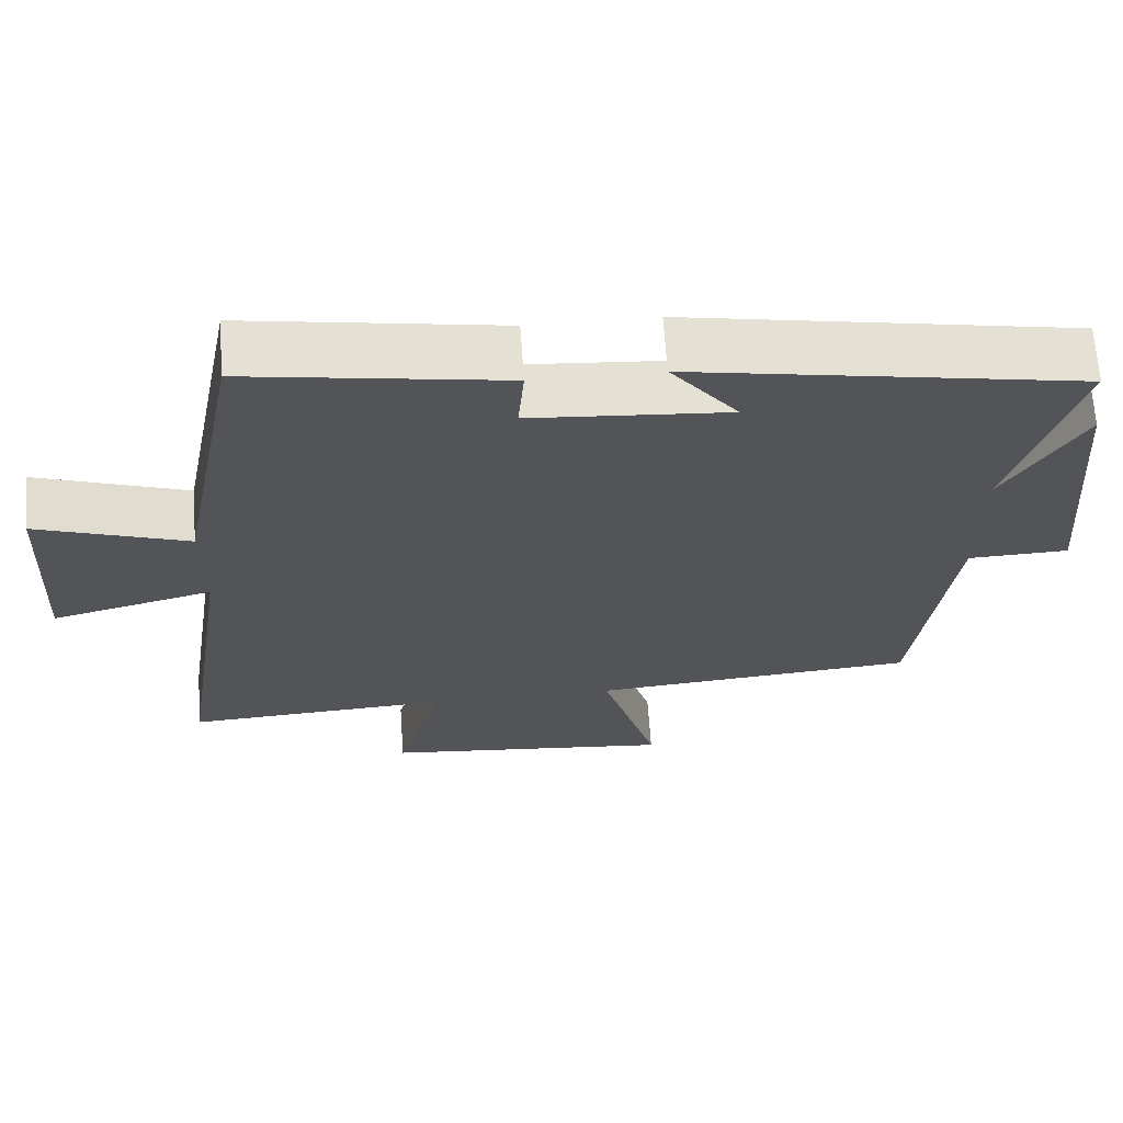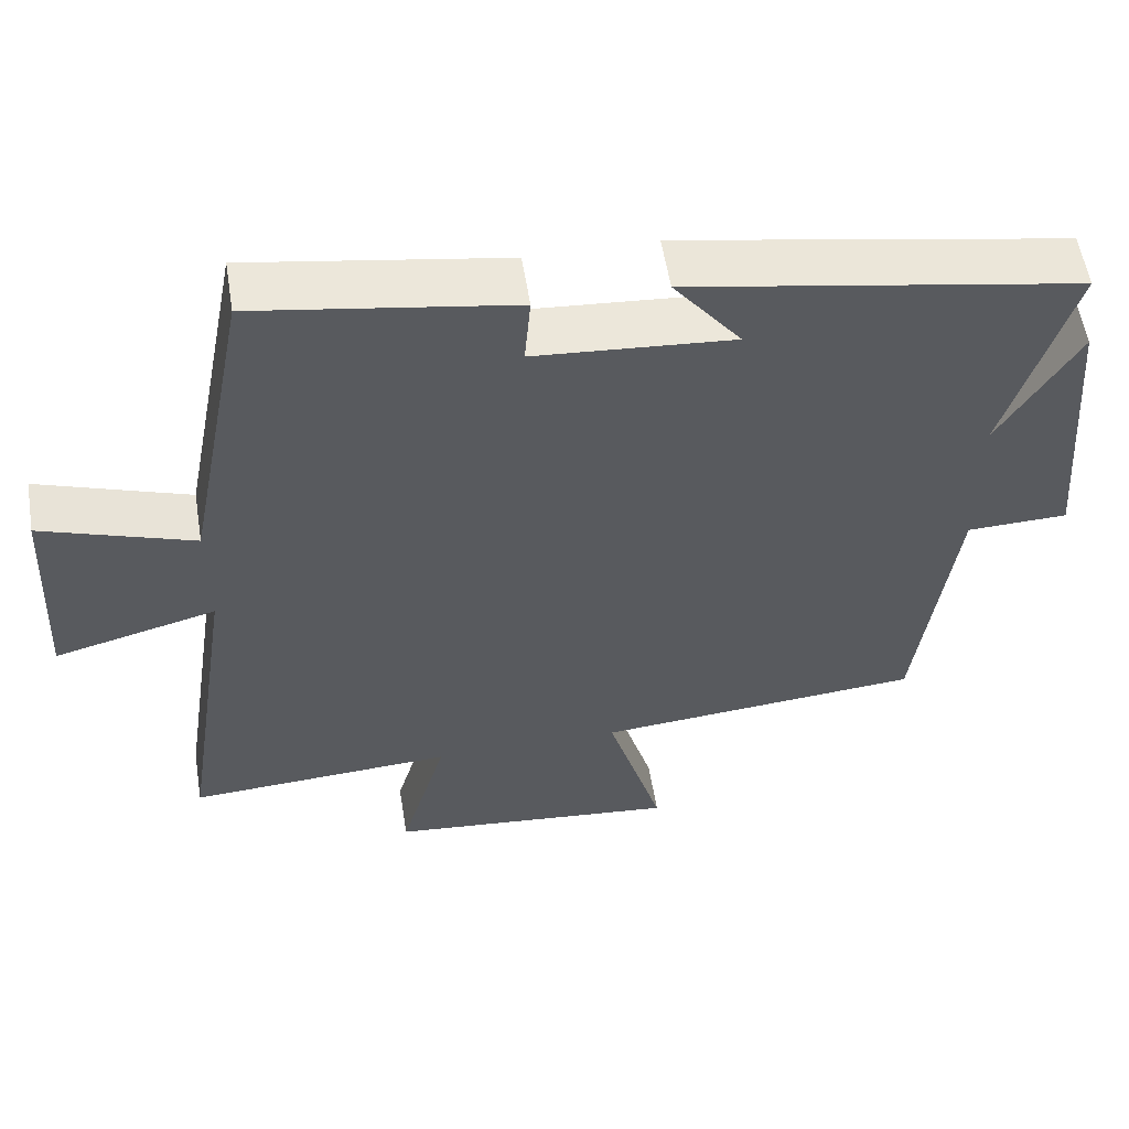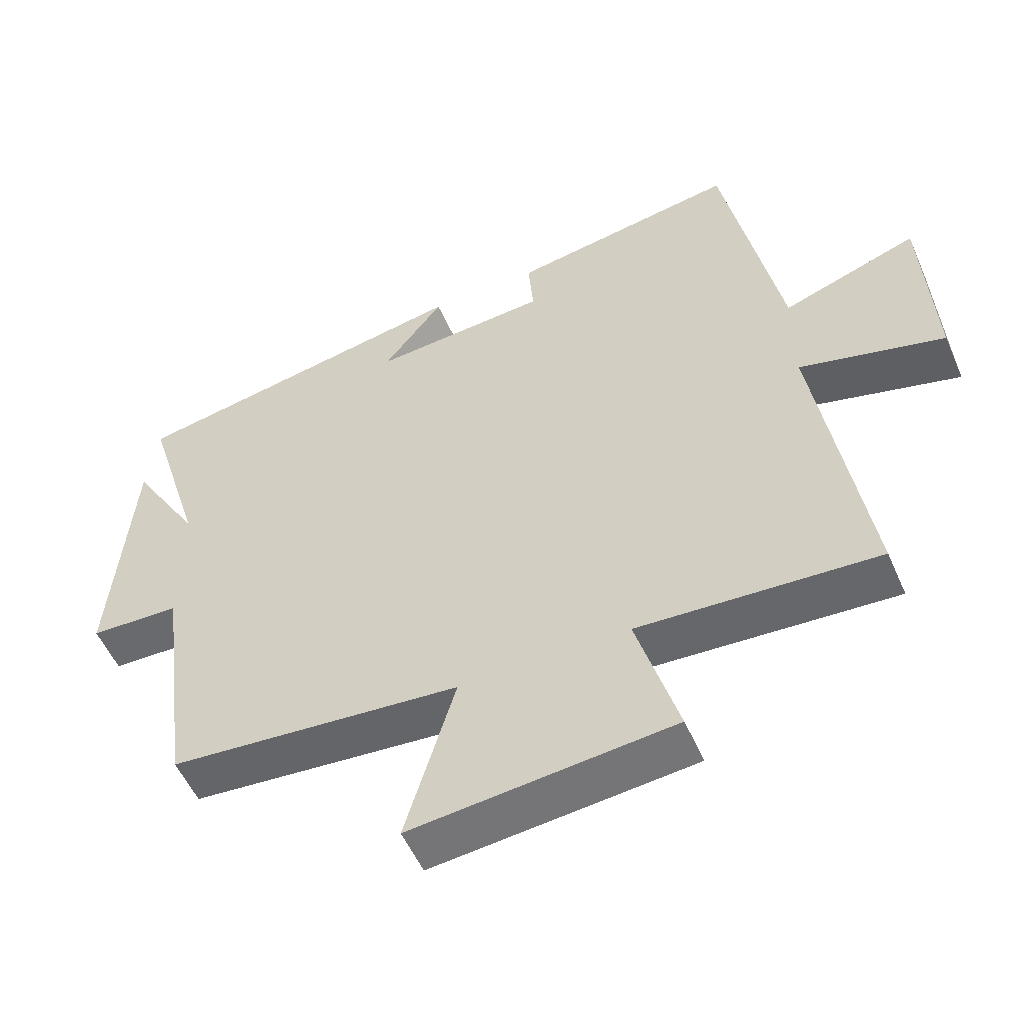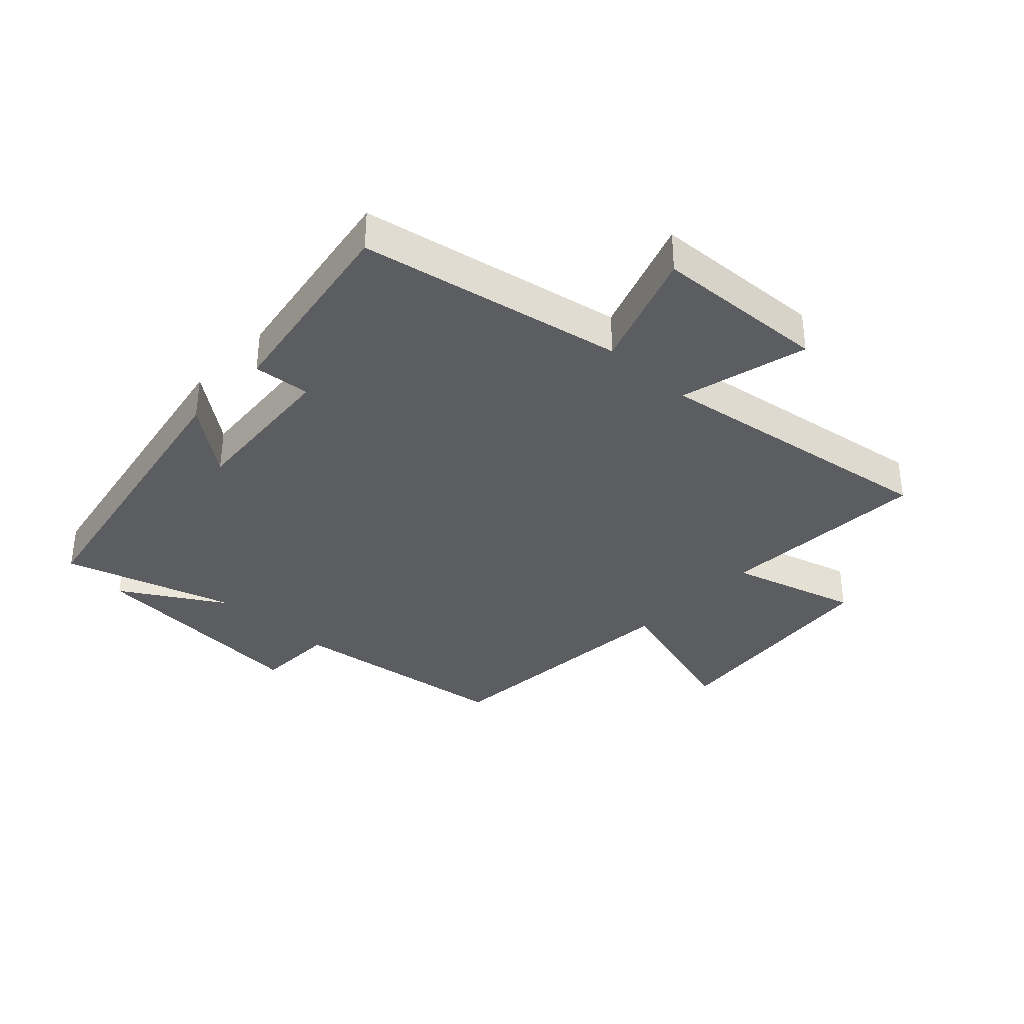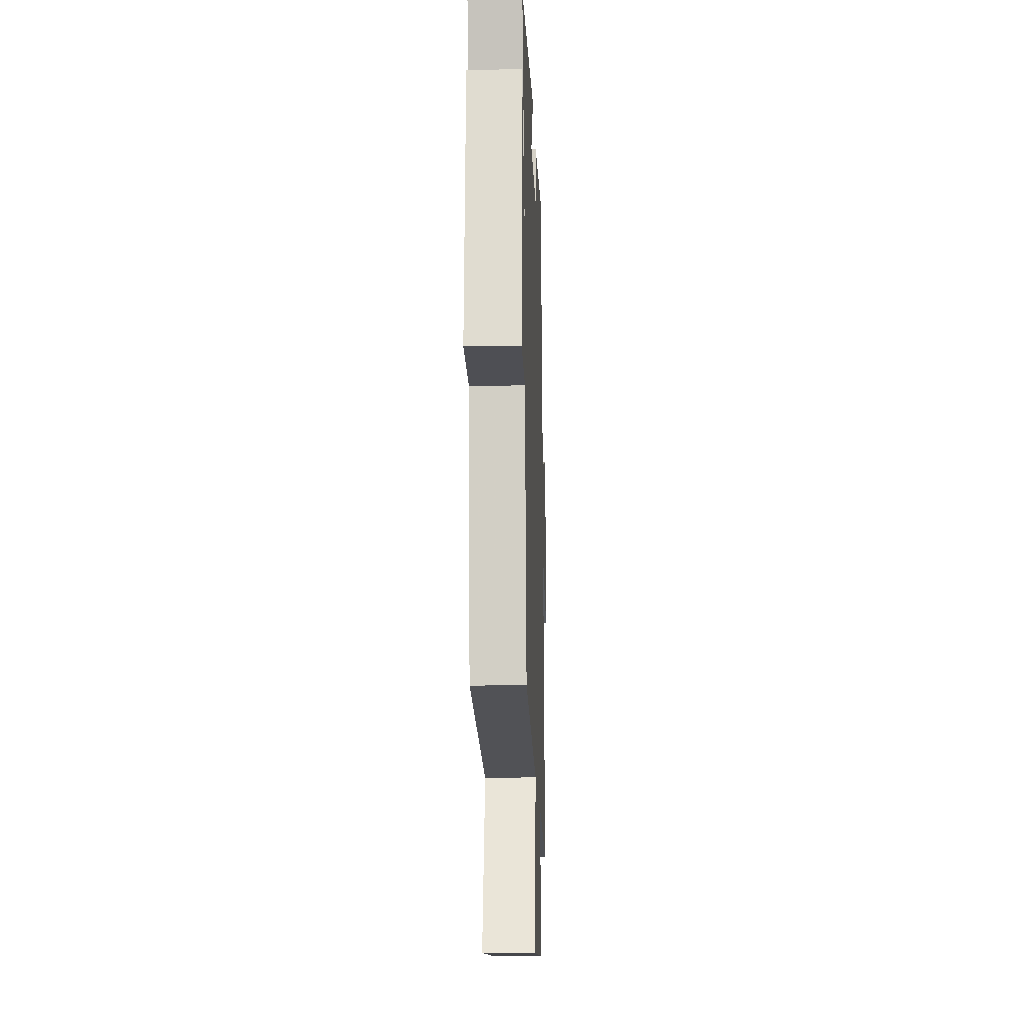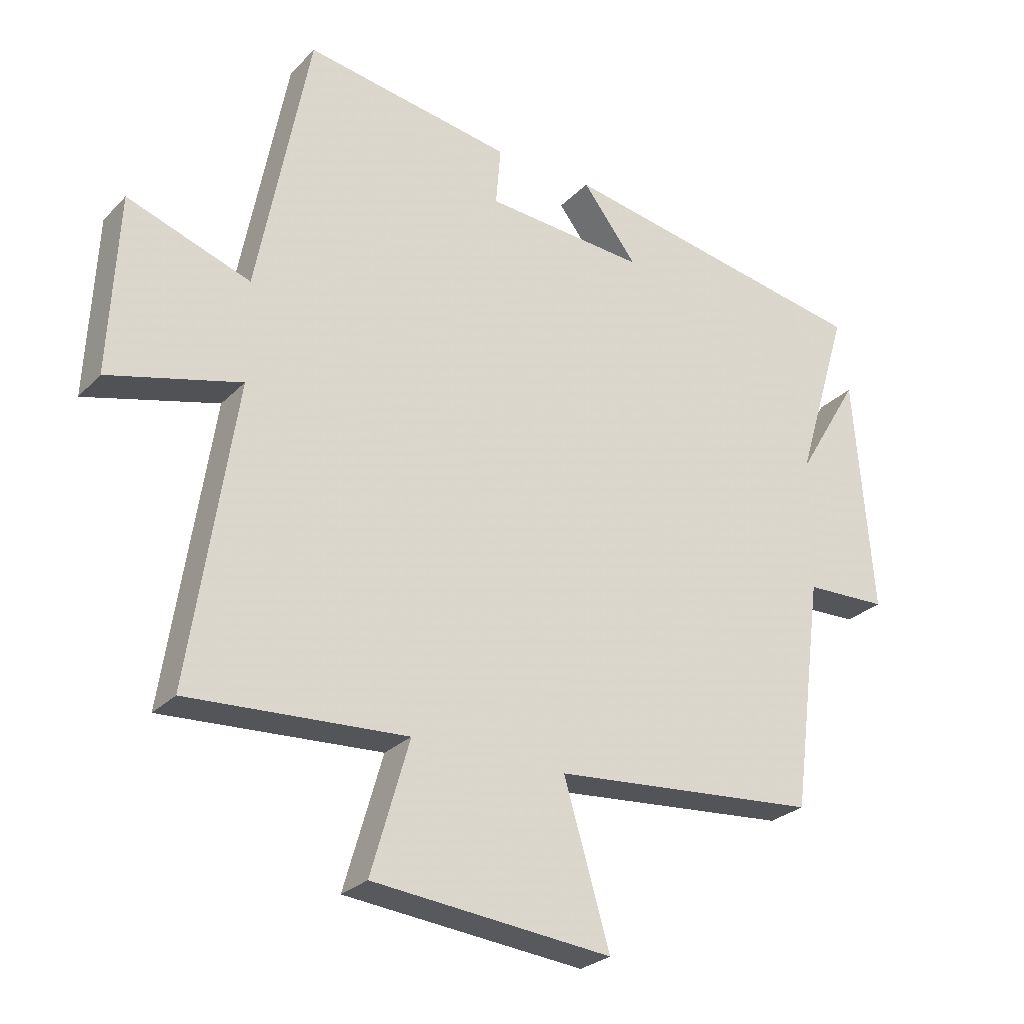
<metadata>
{"format":"obj","ext":"obj","renderer":"f3d","projection":"perspective","resolution":1024,"background":"white","views":[{"elev":66.5,"azim":176.0,"up":"+Z"},{"elev":56.6,"azim":170.8,"up":"+Z"},{"elev":-53.9,"azim":23.4,"up":"+Z"},{"elev":-35.4,"azim":46.8,"up":"+Y"},{"elev":-16.5,"azim":-88.0,"up":"+Z"},{"elev":-26.8,"azim":146.5,"up":"+Z"}]}
</metadata>
<code>
v -0.451 0.07 -0.464
v -0.5 0.07 -0.092
v -0.632 0.07 -0.088
v -0.602 0.07 0.292
v -0.5 0.07 0.122
v -0.586 0.07 0.407
v -0.078 0.07 0.5
v -0.166 0.07 0.386
v 0.092 0.07 0.406
v 0.084 0.07 0.5
v 0.417 0.07 0.555
v 0.5 0.07 0.12
v 0.697 0.07 0.189
v 0.711 0.07 -0.097
v 0.5 0.07 -0.042
v 0.572 0.07 -0.52
v 0.224 0.07 -0.5
v 0.285 0.07 -0.711
v -0.097 0.07 -0.749
v -0.024 0.07 -0.5
v -0.451 0 -0.464
v -0.5 0 -0.092
v -0.632 0 -0.088
v -0.602 0 0.292
v -0.5 0 0.122
v -0.586 0 0.407
v -0.078 0 0.5
v -0.166 0 0.386
v 0.092 0 0.406
v 0.084 0 0.5
v 0.417 0 0.555
v 0.5 0 0.12
v 0.697 0 0.189
v 0.711 0 -0.097
v 0.5 0 -0.042
v 0.572 0 -0.52
v 0.224 0 -0.5
v 0.285 0 -0.711
v -0.097 0 -0.749
v -0.024 0 -0.5
f 17 18 19 20
f 17 20 1 2
f 15 16 17 2
f 12 13 14 15
f 9 10 11 12
f 8 9 12 15
f 5 6 7 8
f 5 8 15 2
f 2 3 4 5
f 40 39 38 37
f 22 21 40 37
f 22 37 36 35
f 35 34 33 32
f 32 31 30 29
f 35 32 29 28
f 28 27 26 25
f 22 35 28 25
f 25 24 23 22
f 1 21 22 2
f 2 22 23 3
f 3 23 24 4
f 4 24 25 5
f 5 25 26 6
f 6 26 27 7
f 7 27 28 8
f 8 28 29 9
f 9 29 30 10
f 10 30 31 11
f 11 31 32 12
f 12 32 33 13
f 13 33 34 14
f 14 34 35 15
f 15 35 36 16
f 16 36 37 17
f 17 37 38 18
f 18 38 39 19
f 19 39 40 20
f 20 40 21 1

</code>
